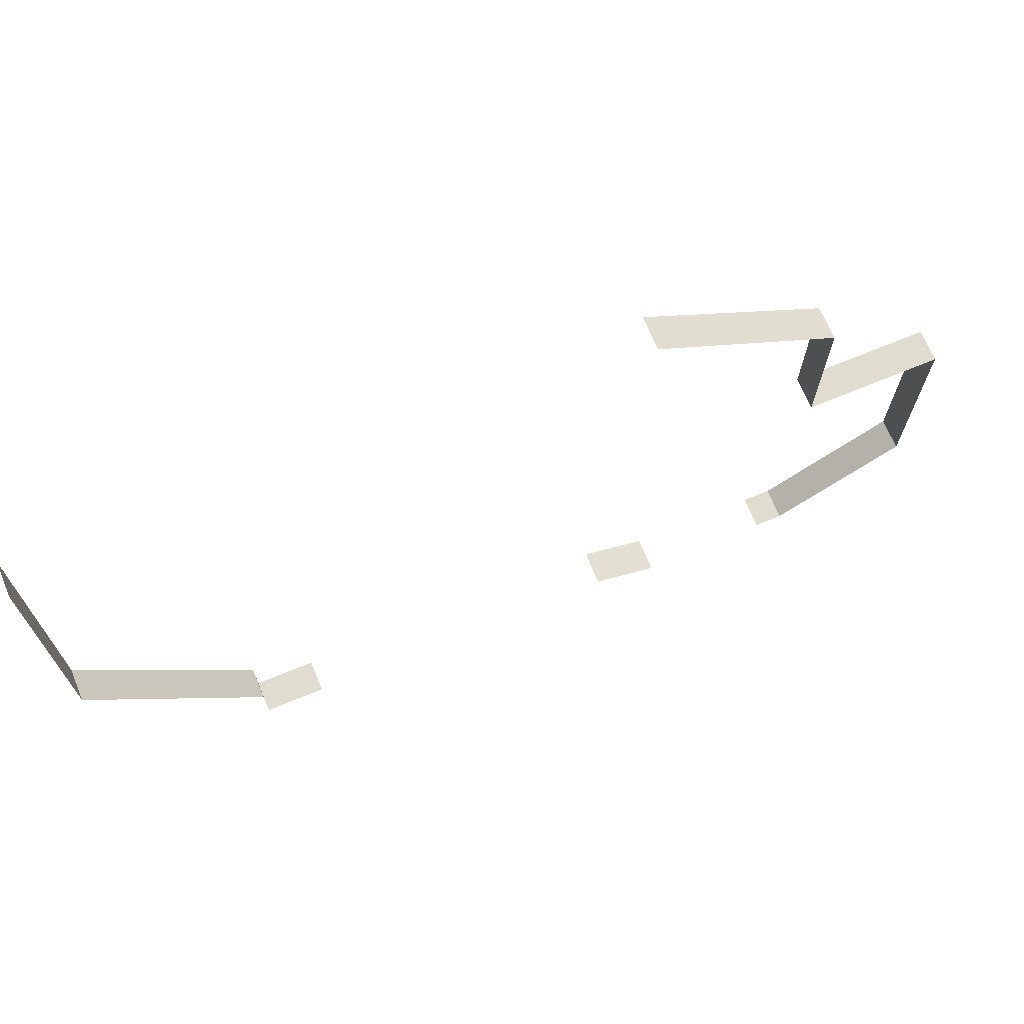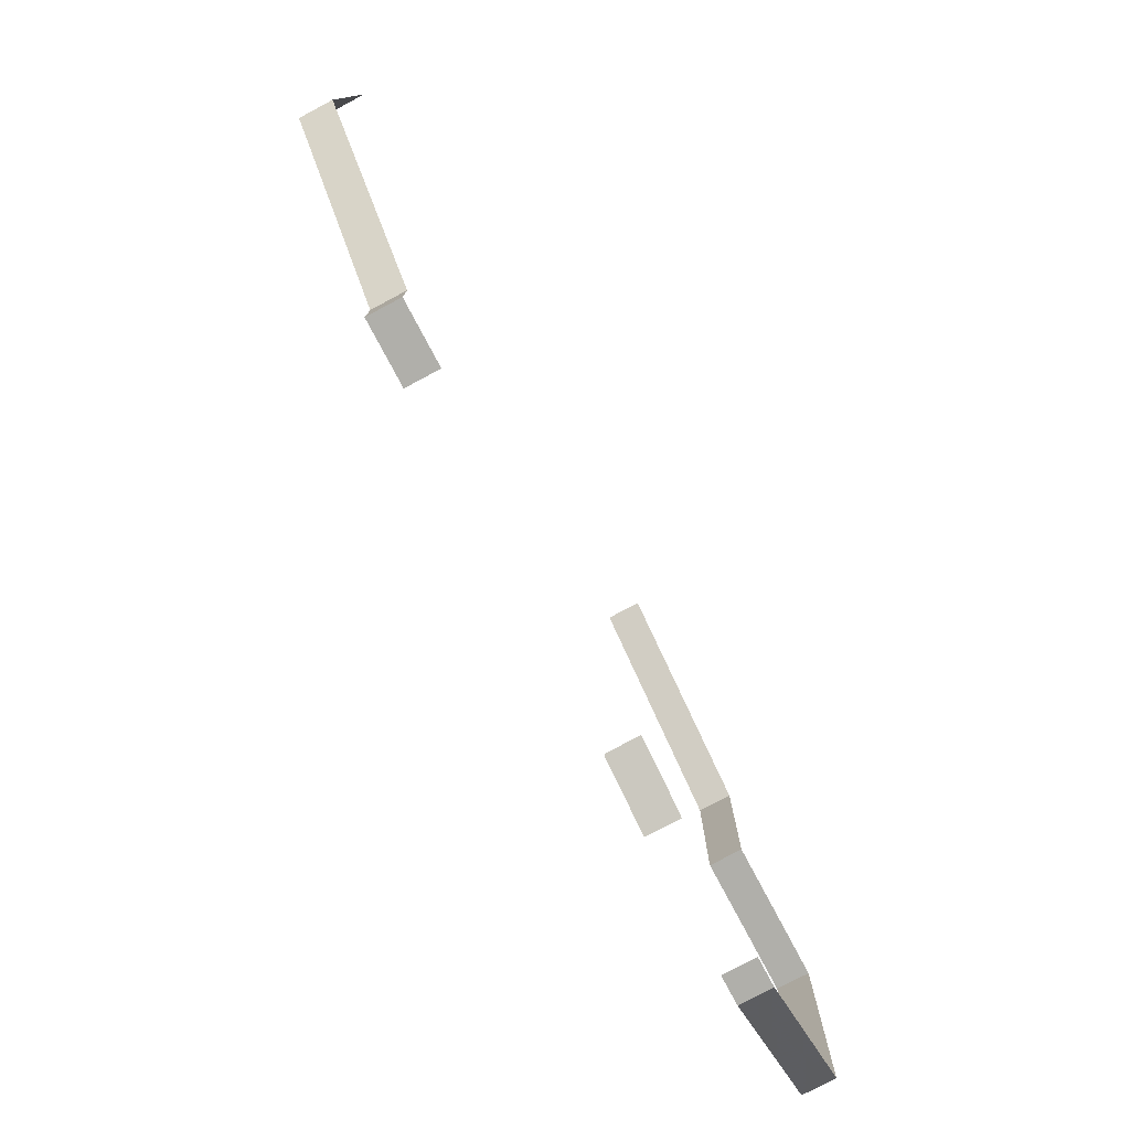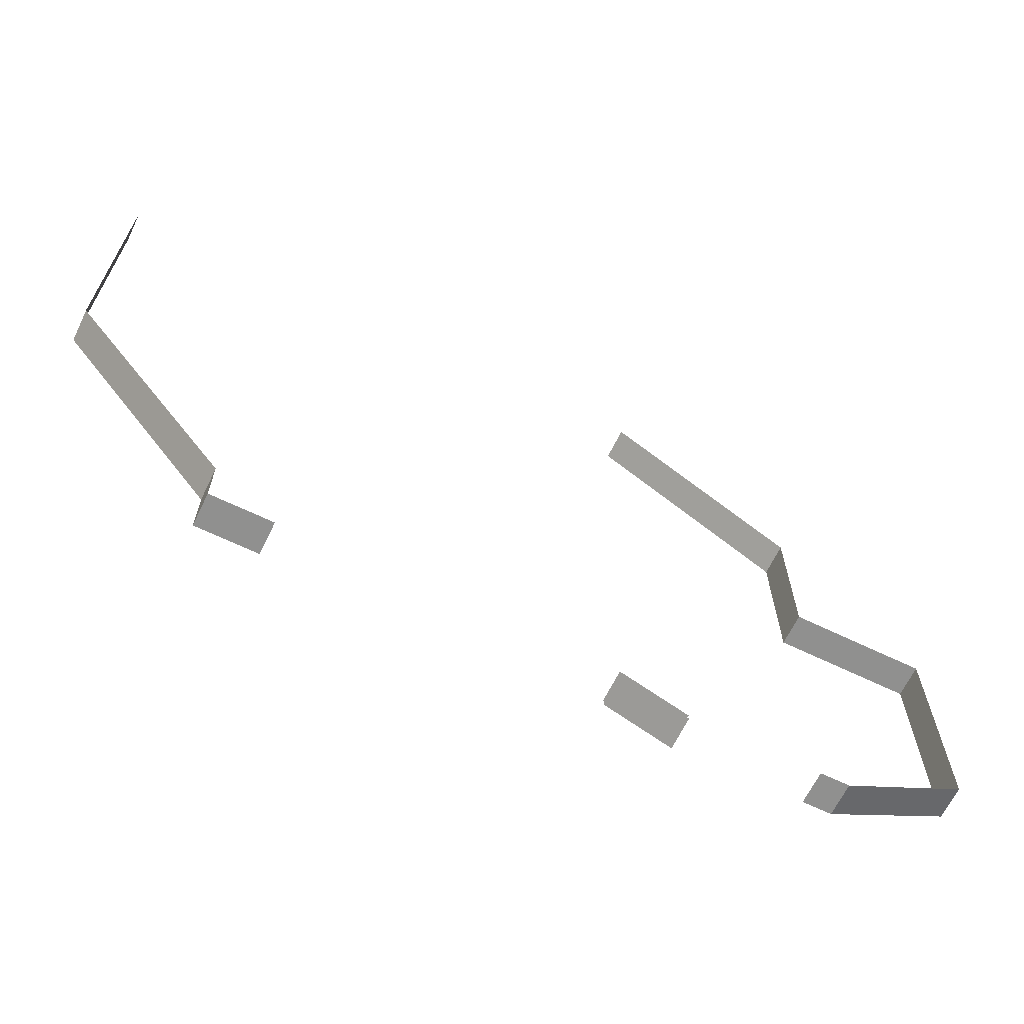
<metadata>
{"format":"obj","ext":"obj","renderer":"f3d","projection":"perspective","resolution":1024,"background":"white","views":[{"elev":69.7,"azim":-22.5,"up":"+Z"},{"elev":-78.0,"azim":-62.0,"up":"+Z"},{"elev":-65.6,"azim":-25.9,"up":"+Z"}]}
</metadata>
<code>
v 1514 116 -1738
v 1514 244 -1738
v 1514 244 -2458
v 1514 116 -1738
v 1514 244 -2458
v 1514 116 -2458
v 890 116 -2794
v 1002 116 -2794
v 1002 244 -2794
v 890 116 -2794
v 1002 244 -2794
v 890 244 -2794
v 1514 116 -2458
v 1514 244 -2458
v 1002 244 -2794
v 1514 116 -2458
v 1002 244 -2794
v 1002 116 -2794
v 378 116 -2787
v 378 244 -2787
v 122 244 -2682
v 378 116 -2787
v 122 244 -2682
v 122 116 -2682
v 122 116 -2705
v 122 244 -2705
v 378 244 -2810
v 122 116 -2705
v 378 244 -2810
v 378 116 -2810
v -1414 244 -2453
v -1483 244 -2362
v -1954 244 -1738
v -1414 244 -2453
v -1954 244 -1738
v -1954 116 -1738
v -1414 244 -2453
v -1954 116 -1738
v -1414 116 -2453
v -1286 244 -2682
v -1398 244 -2682
v -1398 116 -2682
v -1286 244 -2682
v -1398 116 -2682
v -1286 116 -2682
v -1286 244 -2682
v -1286 116 -2682
v -1158 116 -2682
v -1286 244 -2682
v -1158 116 -2682
v -1158 244 -2682
v -1398 202.7 -2570
v -1398 116 -2570
v -1398 116 -2682
v -1398 202.7 -2570
v -1398 116 -2682
v -1398 244 -2682
v -1398 202.7 -2570
v -1398 244 -2682
v -1398 244 -2570
v -1414 244 -2453
v -1414 116 -2453
v -1398 116 -2474
v -1414 244 -2453
v -1398 116 -2474
v -1398 244 -2474
v -1398 116 -2570
v -1398 202.7 -2570
v -1398 244 -2474
v -1398 116 -2570
v -1398 244 -2474
v -1398 116 -2474
v -1398 202.7 -2570
v -1398 244 -2570
v -1398 244 -2474
v 406.1 116 -506
v 246 116 -394
v 246 132 -394
v 406.1 116 -506
v 246 132 -394
v 246 244 -394
v 406.1 116 -506
v 246 244 -394
v 406.1 244 -506
v -2026 244 -506
v -2026 244 -394
v -2026 132 -394
v -2026 244 -506
v -2026 132 -394
v -2026 116 -394
v -2026 244 -506
v -2026 116 -394
v -2026 116 -506
v -2026 244 -1642
v -2026 244 -506
v -2026 116 -506
v -2026 244 -1642
v -2026 116 -506
v -2026 116 -802
v -2026 244 -1642
v -2026 116 -802
v -2026 116 -1642
v -1954 244 -1738
v -1970 244 -1716
v -2026 244 -1642
v -1954 244 -1738
v -2026 244 -1642
v -2026 116 -1642
v -1954 244 -1738
v -2026 116 -1642
v -1954 116 -1738
v 1514 116 -1738
v 1514 116 -1546
v 1514 244 -1546
v 1514 116 -1738
v 1514 244 -1546
v 1514 244 -1724
v 1514 116 -1738
v 1514 244 -1724
v 1514 244 -1738
v 1418 244 -1546
v 1514 244 -1546
v 1514 116 -1546
v 1418 244 -1546
v 1514 116 -1546
v 1418 116 -1546
v 978 244 -1546
v 978 132 -1546
v 978 116 -1546
v 978 244 -1546
v 978 116 -1546
v 978 116 -1530
v 978 244 -1546
v 978 116 -1530
v 978 116 -1418
v 978 132 -1546
v 978 244 -1546
v 994 244 -1546
v 978 132 -1546
v 994 244 -1546
v 1418 244 -1546
v 978 132 -1546
v 1418 244 -1546
v 1418 116 -1546
v 978 132 -1546
v 1418 116 -1546
v 994 116 -1546
v 978 132 -1546
v 994 116 -1546
v 978 116 -1546
v 406.1 116 -506
v 406.1 244 -506
v 978 244 -906
v 406.1 116 -506
v 978 244 -906
v 978 132 -906
v 406.1 116 -506
v 978 132 -906
v 978 116 -906
v 978 132 -906
v 978 244 -906
v 978 244 -1546
v 978 132 -906
v 978 244 -1546
v 978 116 -1418
v 978 132 -906
v 978 116 -1418
v 978 116 -1018
v 978 132 -906
v 978 116 -1018
v 978 116 -906
f 1 2 3
f 4 5 6
f 7 8 9
f 10 11 12
f 13 14 15
f 16 17 18
f 19 20 21
f 22 23 24
f 25 26 27
f 28 29 30
f 31 32 33
f 34 35 36
f 37 38 39
f 40 41 42
f 43 44 45
f 46 47 48
f 49 50 51
f 52 53 54
f 55 56 57
f 58 59 60
f 61 62 63
f 64 65 66
f 67 68 69
f 70 71 72
f 73 74 75
f 76 77 78
f 79 80 81
f 82 83 84
f 85 86 87
f 88 89 90
f 91 92 93
f 94 95 96
f 97 98 99
f 100 101 102
f 103 104 105
f 106 107 108
f 109 110 111
f 112 113 114
f 115 116 117
f 118 119 120
f 121 122 123
f 124 125 126
f 127 128 129
f 130 131 132
f 133 134 135
f 136 137 138
f 139 140 141
f 142 143 144
f 145 146 147
f 148 149 150
f 151 152 153
f 154 155 156
f 157 158 159
f 160 161 162
f 163 164 165
f 166 167 168
f 169 170 171

</code>
